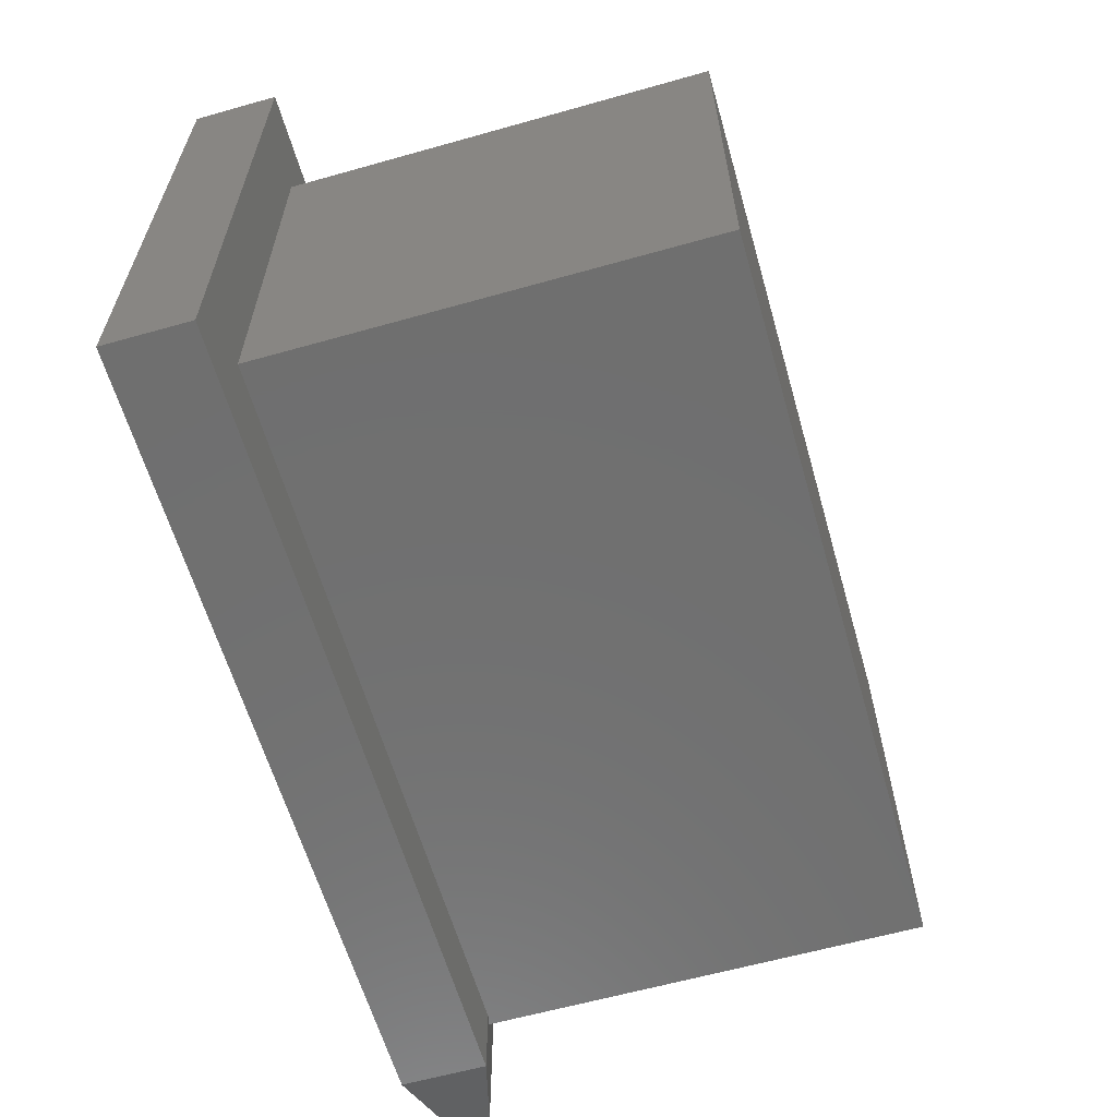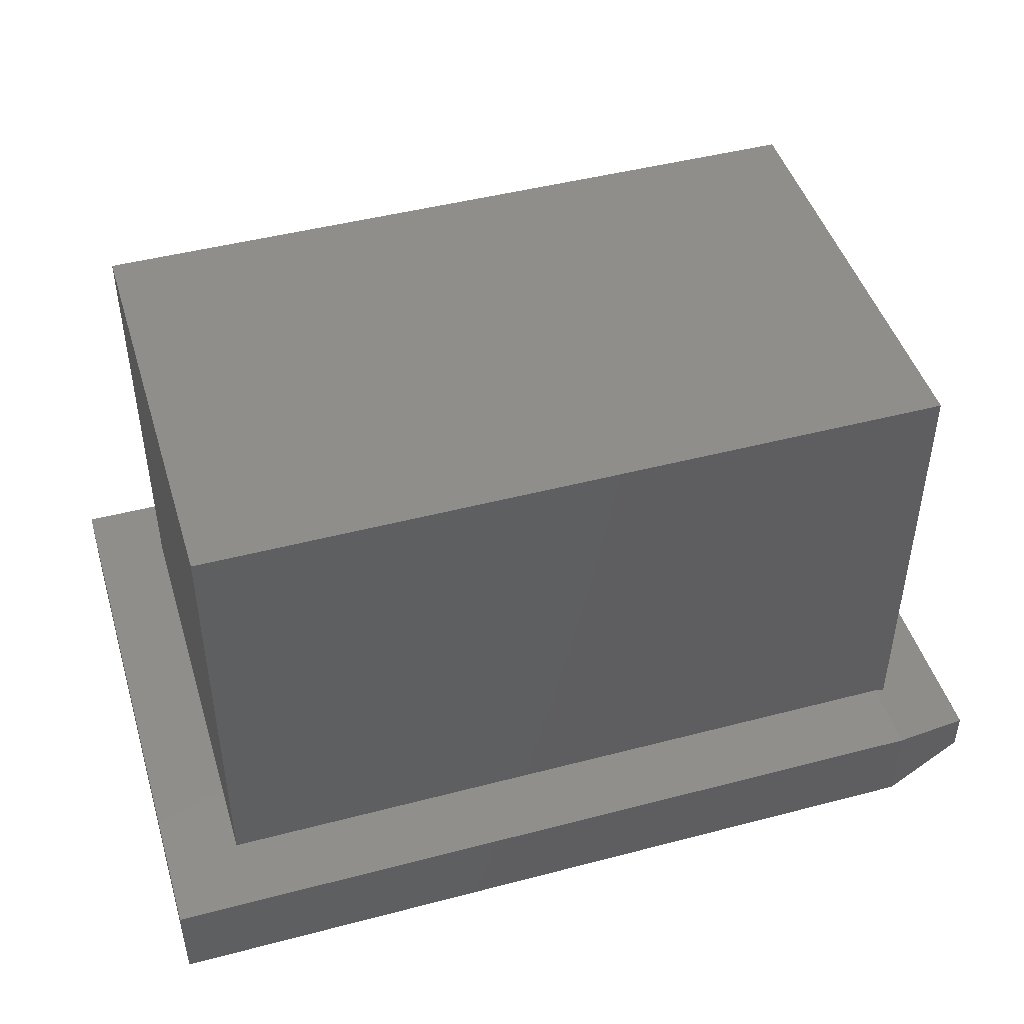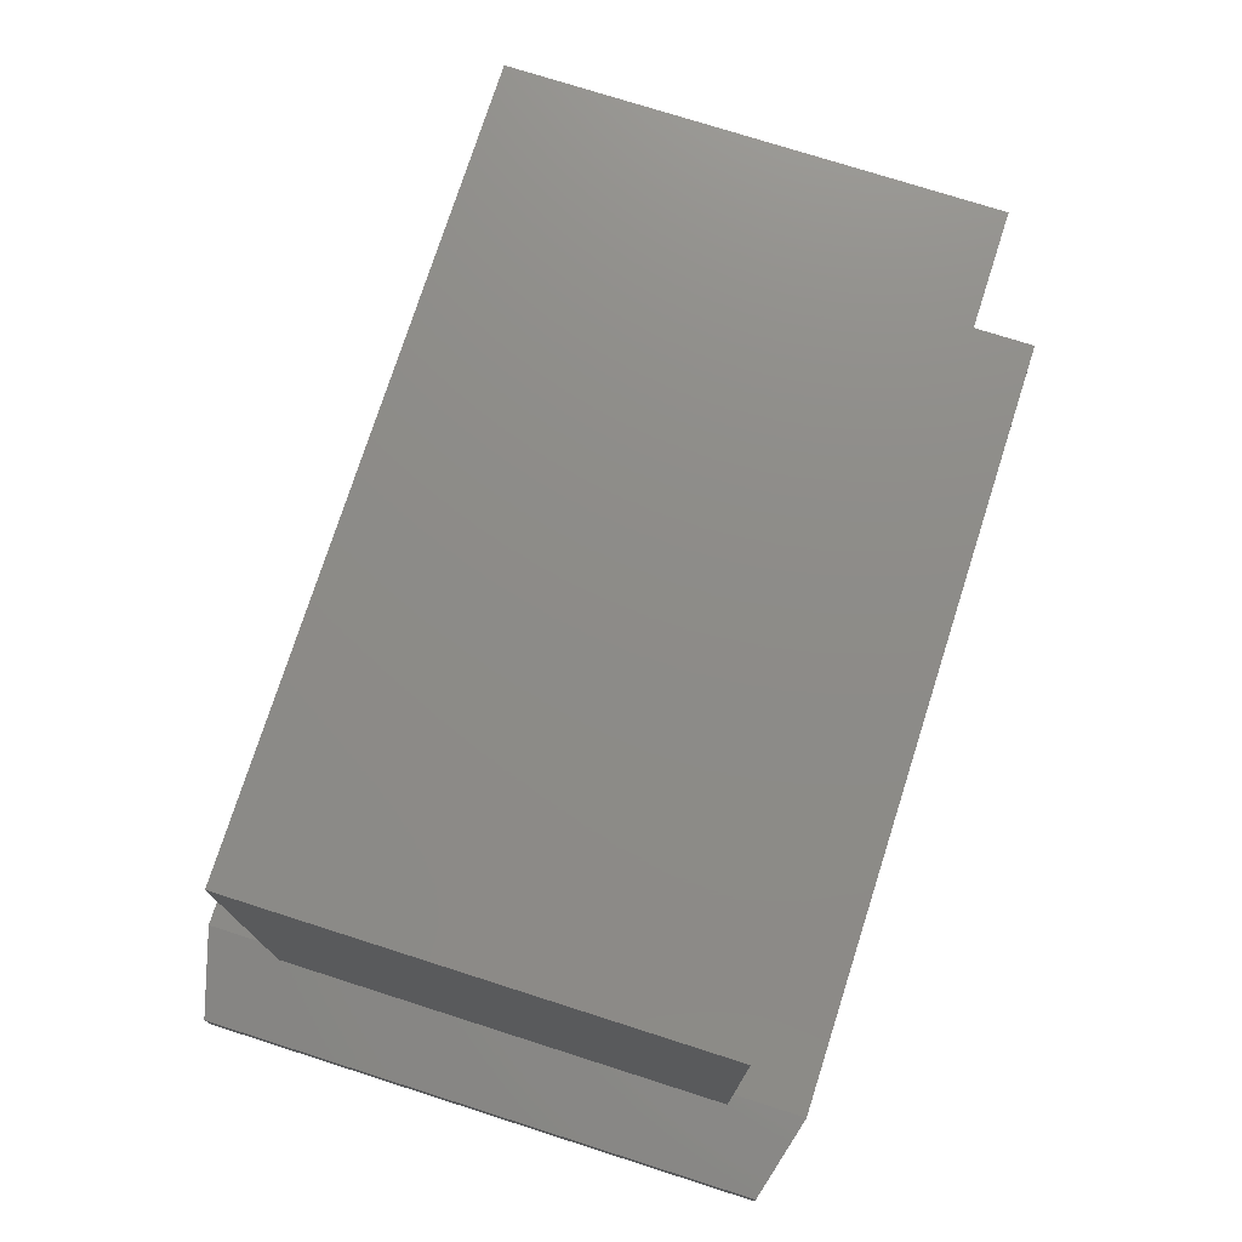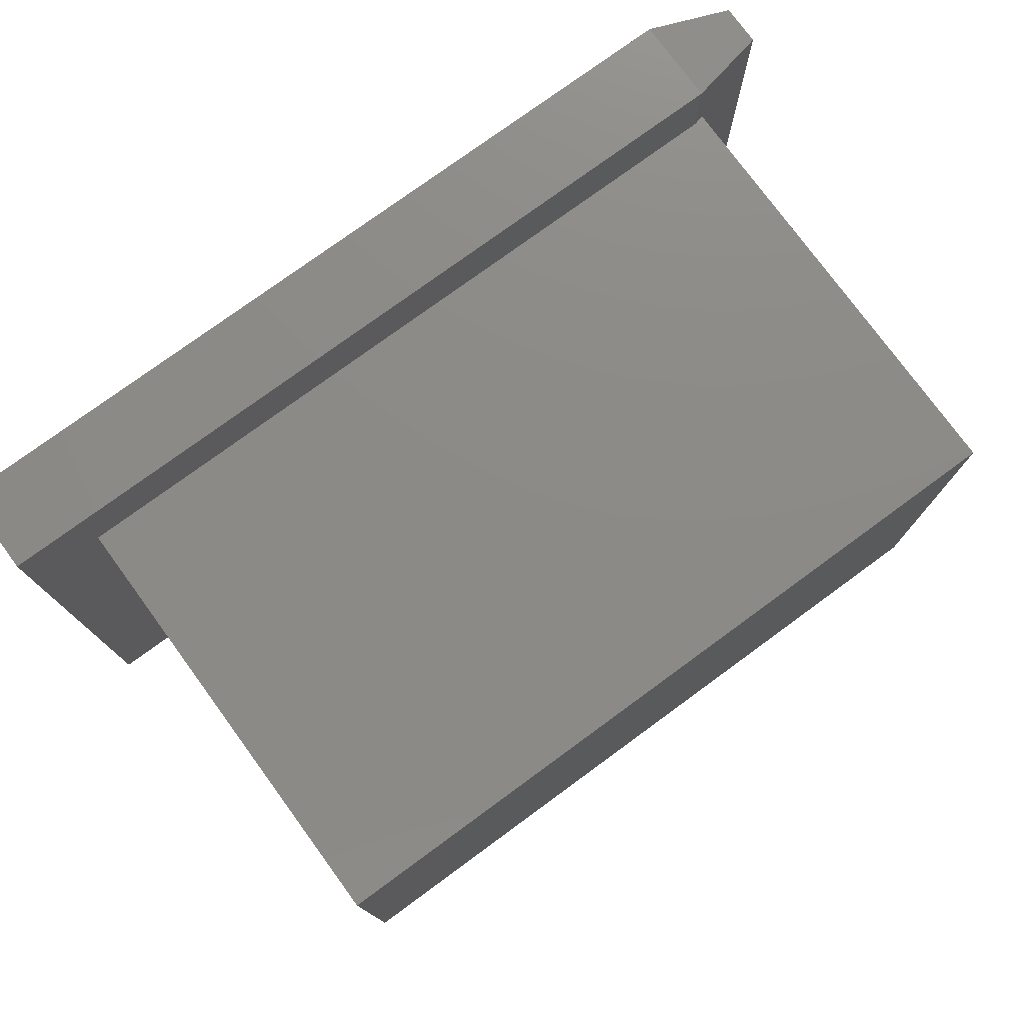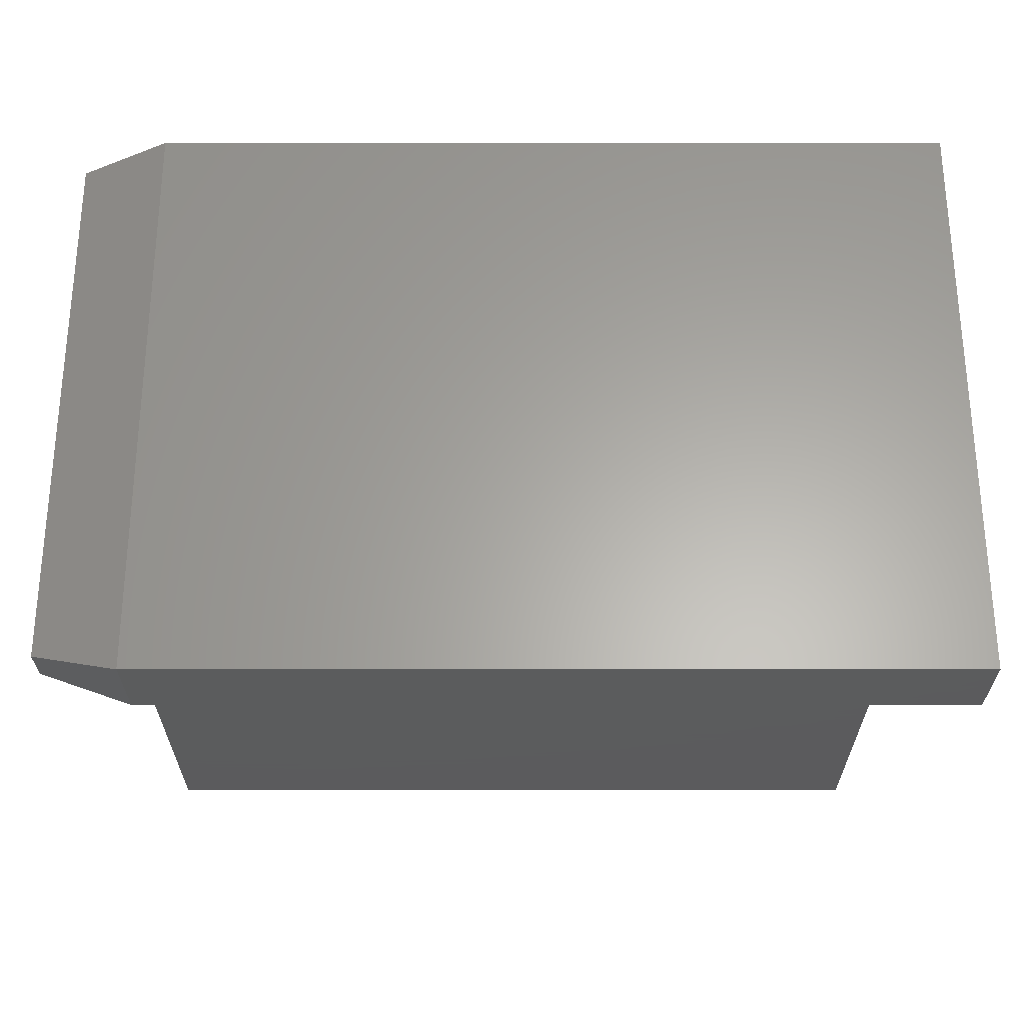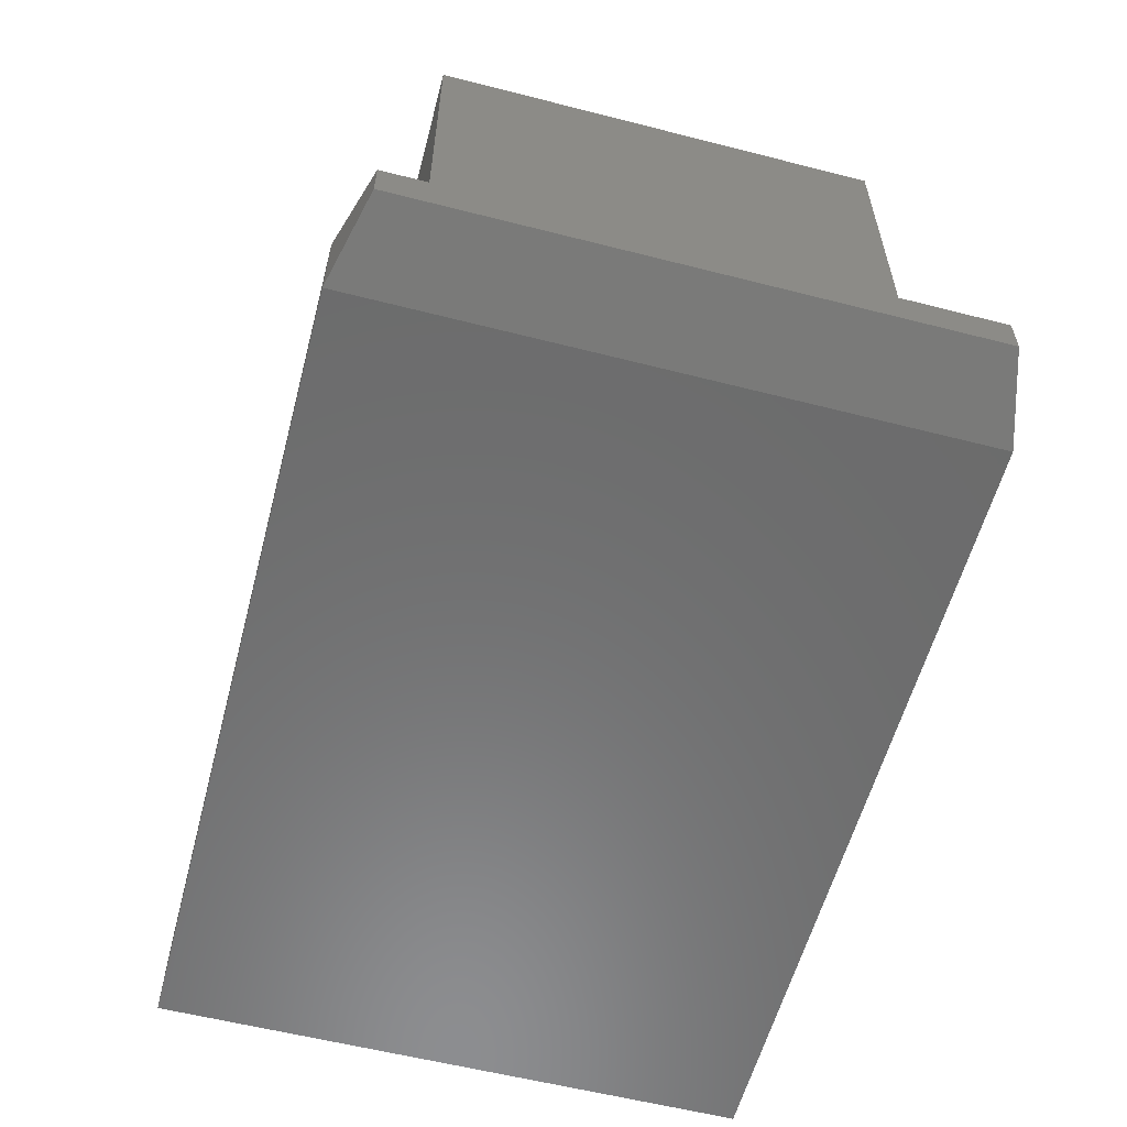
<metadata>
{"format":"stl","ext":"stl","renderer":"f3d","projection":"perspective","resolution":1024,"background":"white","views":[{"elev":-61.5,"azim":-74.0,"up":"+Y"},{"elev":46.1,"azim":-16.7,"up":"+Z"},{"elev":75.3,"azim":107.7,"up":"+Z"},{"elev":77.0,"azim":-36.2,"up":"+Y"},{"elev":-27.4,"azim":180.0,"up":"+Y"},{"elev":-58.2,"azim":75.2,"up":"+Z"}]}
</metadata>
<code>
# stl→obj: 46 verts, 84 faces
v 0.6562 0.3999 0.08413
v 0.5323 0.433 0.1172
v 0.5477 0.3244 0.1131
v 0.5323 0.3244 0.1172
v 0.6562 -0.4044 0.08413
v 0.5477 -0.3289 0.1131
v 0.5323 -0.3289 0.1172
v 0.5323 -0.4375 0.1172
v 0.5323 0.433 -0.007812
v 0.6562 0.3999 0.02525
v 0.5323 -0.4375 -0.007812
v 0.6562 -0.4044 0.02525
v -0.6484 -0.4375 0.1172
v -0.6484 -0.4375 -0.007812
v -0.6484 0.433 -0.007812
v -0.6484 0.433 0.1172
v -0.5399 -0.3289 0.1172
v -0.5399 0.3244 0.1172
v -0.5399 0.3244 0.7578
v -0.5399 -0.3289 0.7578
v 0.5477 0.3244 0.7578
v 0.5477 -0.3289 0.7578
v 0.5312 -0.3133 0.1094
v 0.5321 -0.3133 0.7422
v 0.5312 0.3088 0.1094
v 0.5321 0.3088 0.7422
v 0.5009 -0.3133 0.1094
v 0.5302 -0.3133 0.1016
v -0.5243 -0.3133 0.1016
v -0.5243 -0.3133 0.7422
v -0.5243 0.3088 0.1016
v -0.5243 0.3088 0.7422
v 0.5009 0.3088 0.1094
v 0.5302 0.3088 0.1016
v 0.6406 -0.3924 0.07212
v 0.5302 -0.4219 0.1016
v 0.5302 0.4174 0.1016
v 0.6406 0.3879 0.07212
v -0.6328 -0.4219 0.1016
v -0.6328 0.4174 0.1016
v -0.6328 0.4174 0.007812
v -0.6328 -0.4219 0.007812
v 0.5302 -0.4219 0.007812
v 0.6406 -0.3924 0.03725
v 0.6406 0.3879 0.03725
v 0.5302 0.4174 0.007812
f 1 2 3
f 2 4 3
f 5 1 3
f 5 3 6
f 5 6 7
f 5 7 8
f 9 10 11
f 11 10 12
f 10 9 1
f 1 9 2
f 5 12 1
f 1 12 10
f 5 8 12
f 12 8 11
f 13 14 8
f 8 14 11
f 15 9 14
f 14 9 11
f 2 9 16
f 16 9 15
f 16 15 13
f 13 15 14
f 8 7 13
f 13 7 17
f 13 17 16
f 16 17 18
f 16 18 2
f 2 18 4
f 19 20 21
f 21 20 22
f 22 6 21
f 21 6 3
f 20 17 22
f 22 17 7
f 22 7 6
f 19 18 20
f 20 18 17
f 18 19 4
f 4 19 21
f 4 21 3
f 23 24 25
f 25 24 26
f 27 28 29
f 29 30 27
f 27 30 24
f 27 24 23
f 31 32 29
f 29 32 30
f 33 25 26
f 33 26 32
f 33 32 31
f 33 31 34
f 27 23 33
f 33 23 25
f 35 36 28
f 35 28 34
f 35 34 37
f 35 37 38
f 27 33 28
f 28 33 34
f 32 26 30
f 30 26 24
f 39 28 36
f 28 39 29
f 29 39 40
f 29 40 31
f 31 40 37
f 31 37 34
f 40 39 41
f 41 39 42
f 39 36 42
f 42 36 43
f 35 44 36
f 36 44 43
f 35 38 44
f 44 38 45
f 45 38 46
f 46 38 37
f 37 40 46
f 46 40 41
f 41 42 46
f 46 42 43
f 46 43 45
f 45 43 44

</code>
